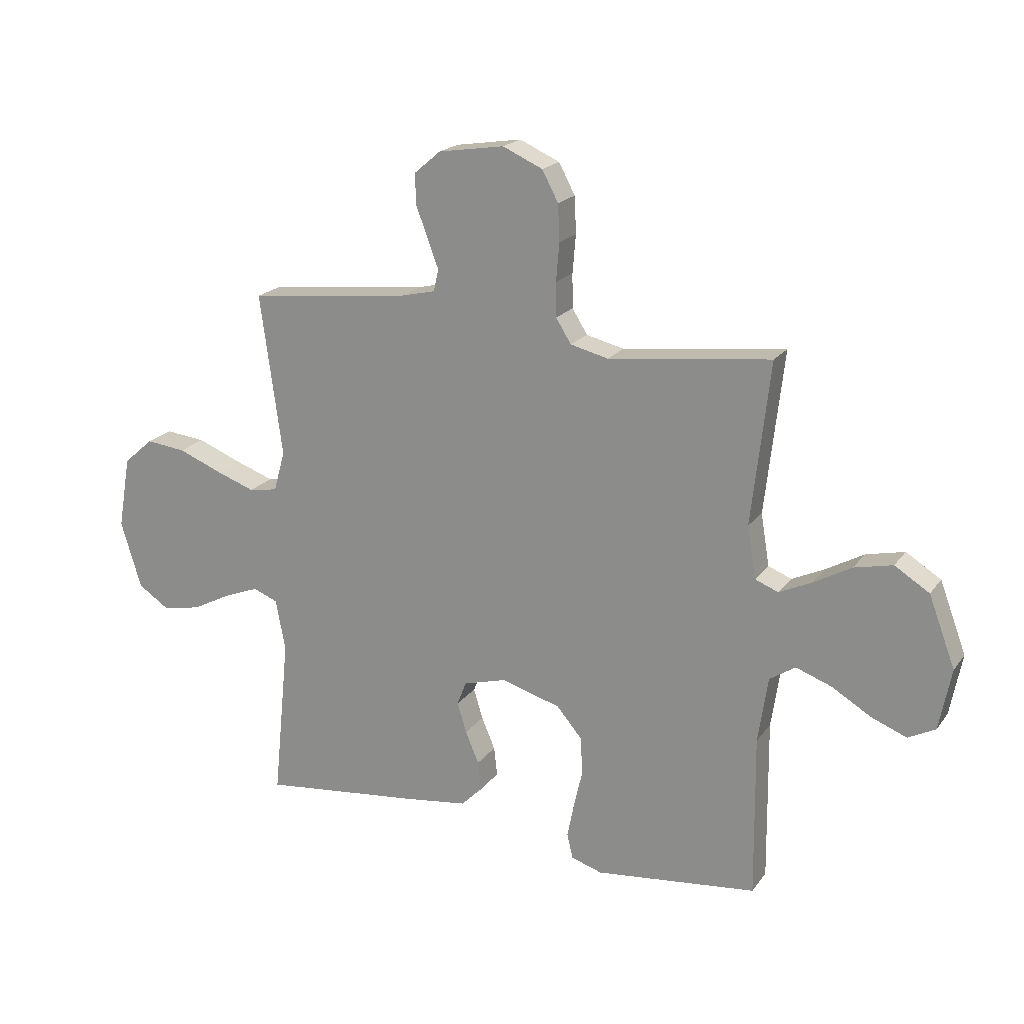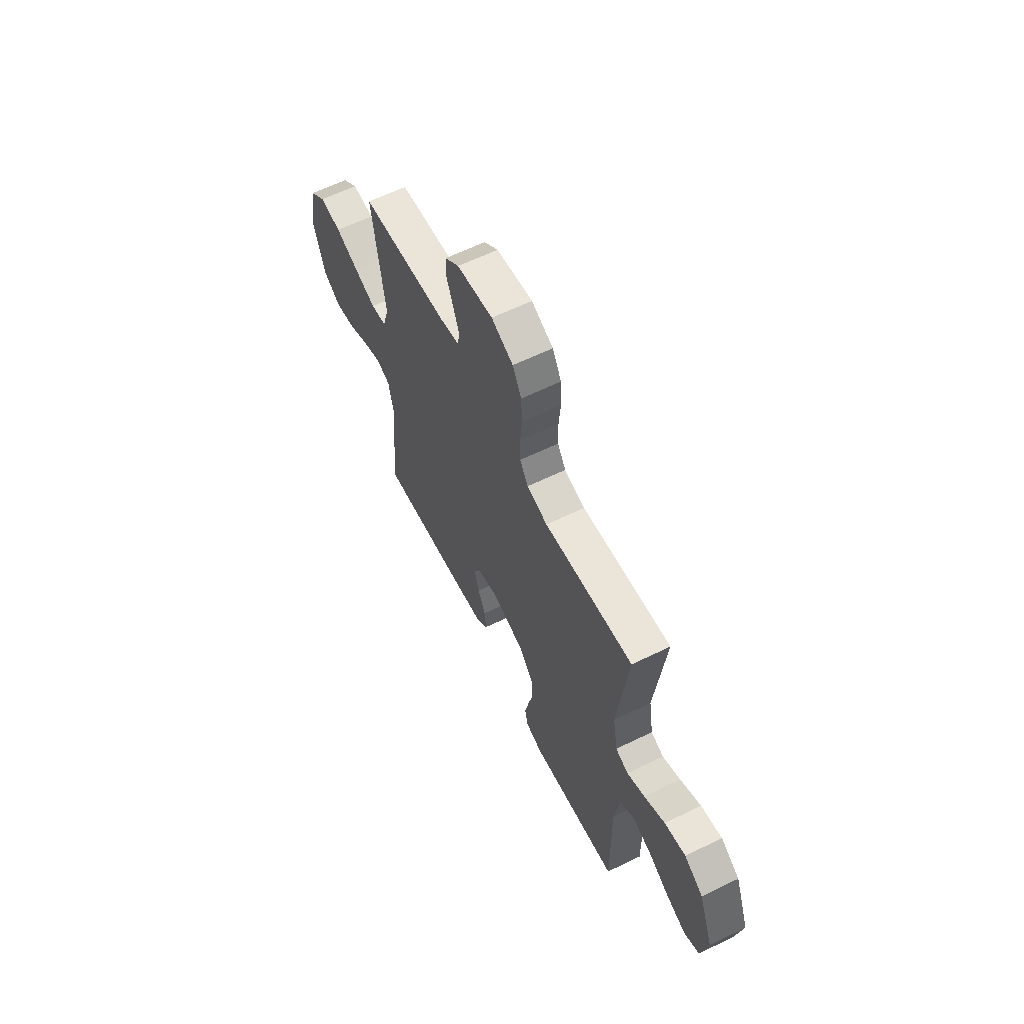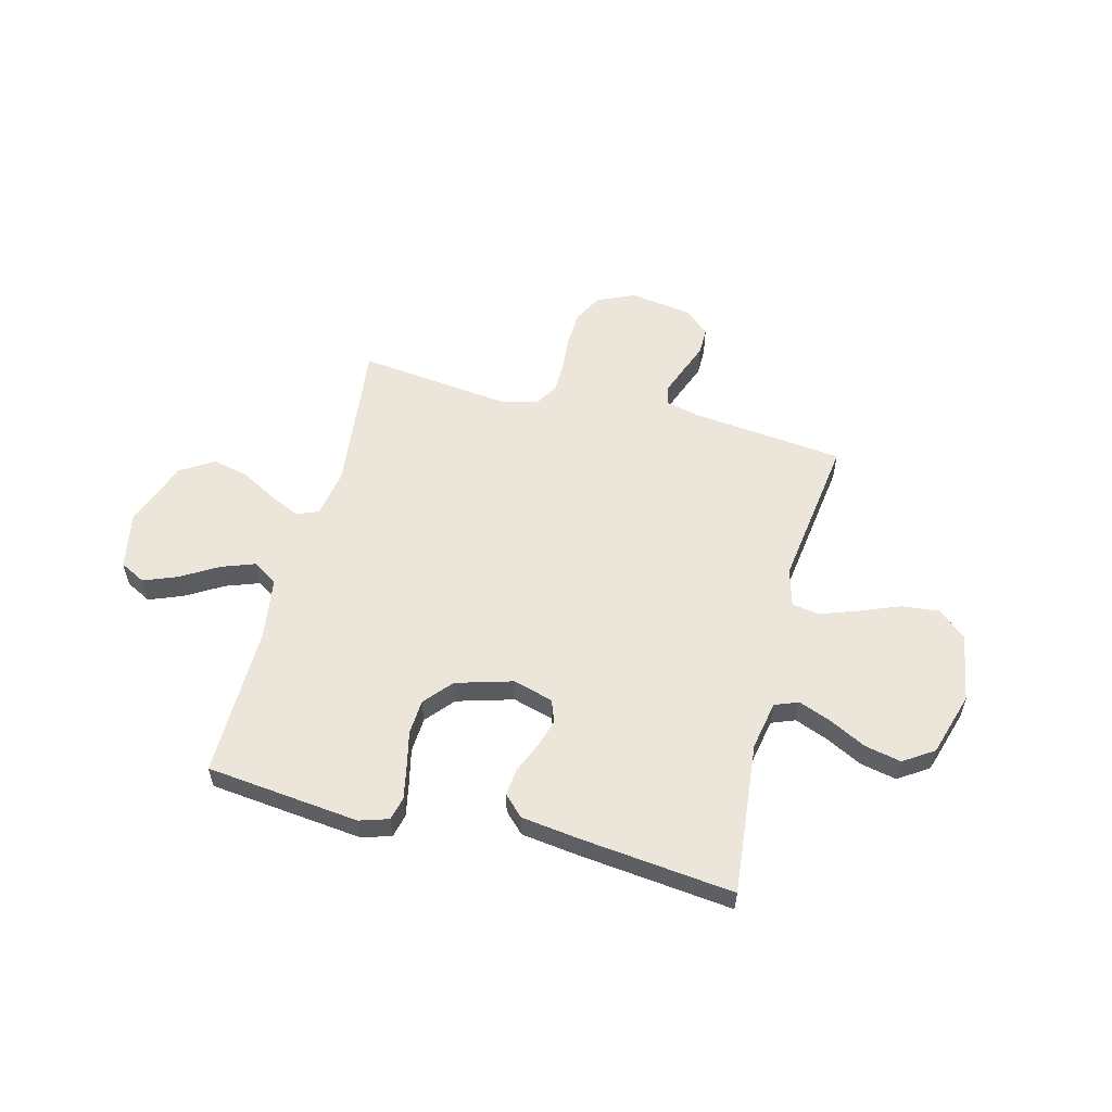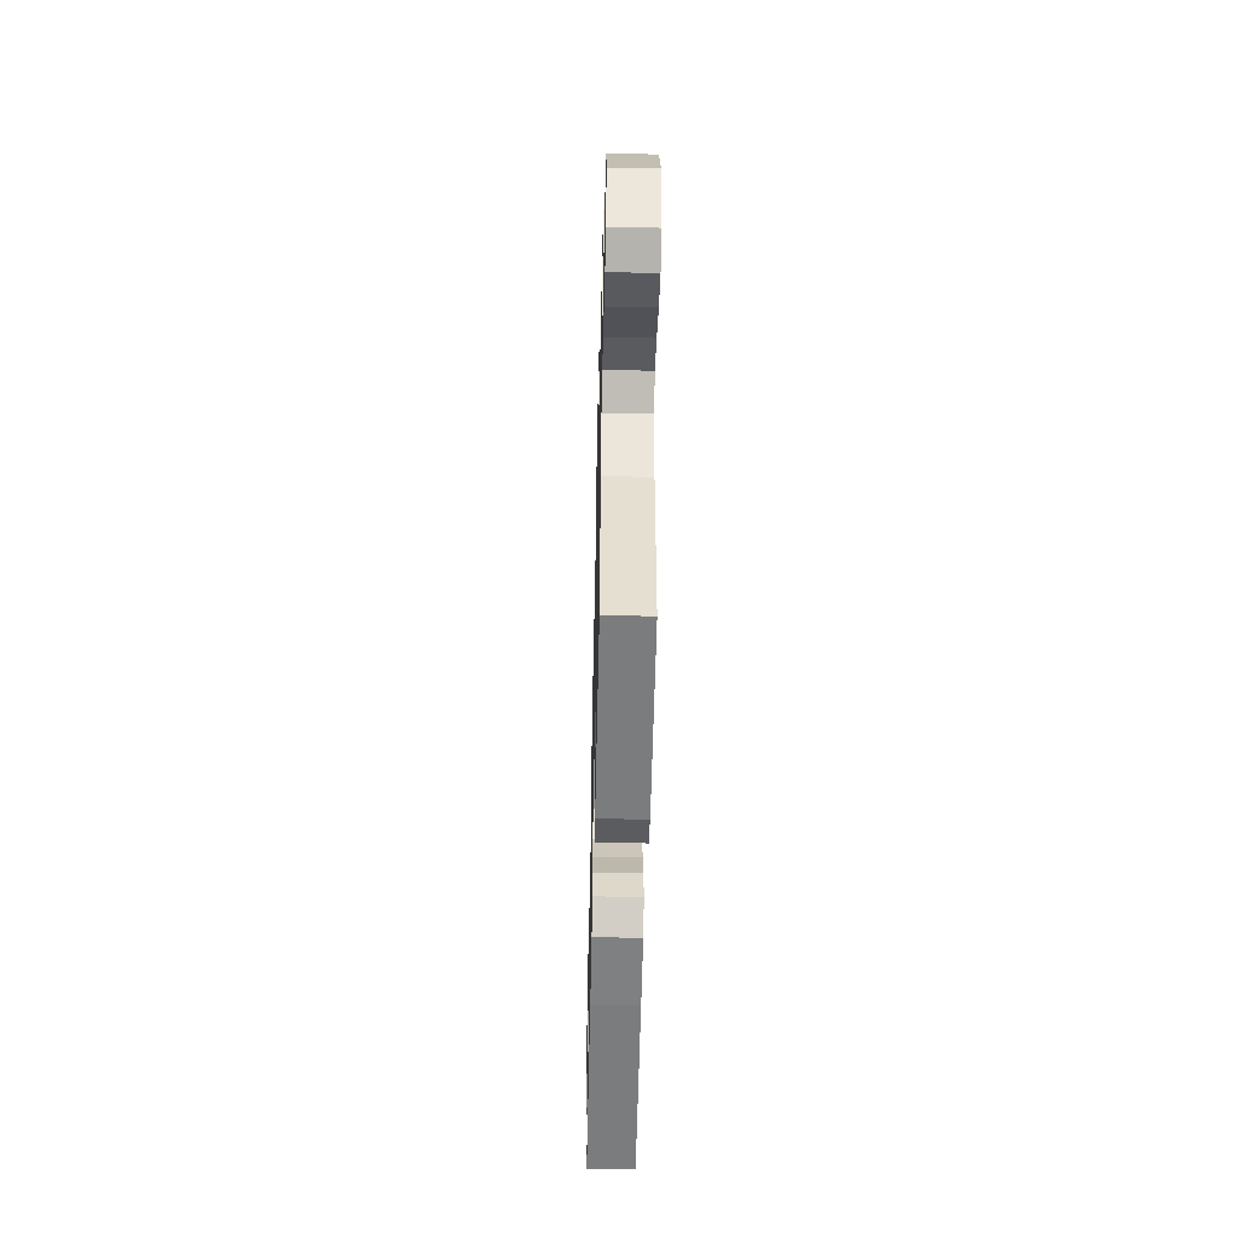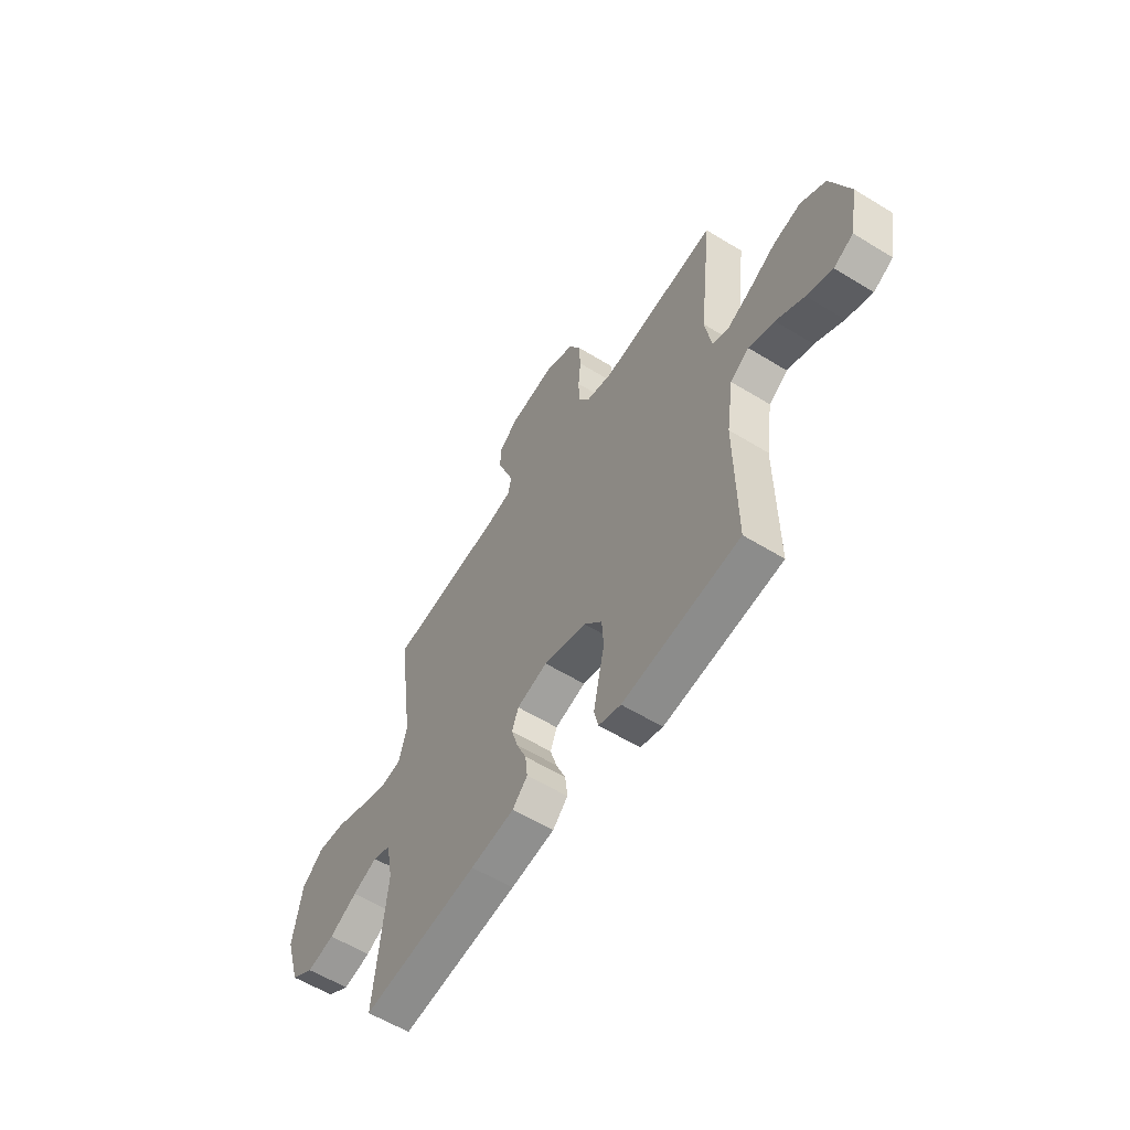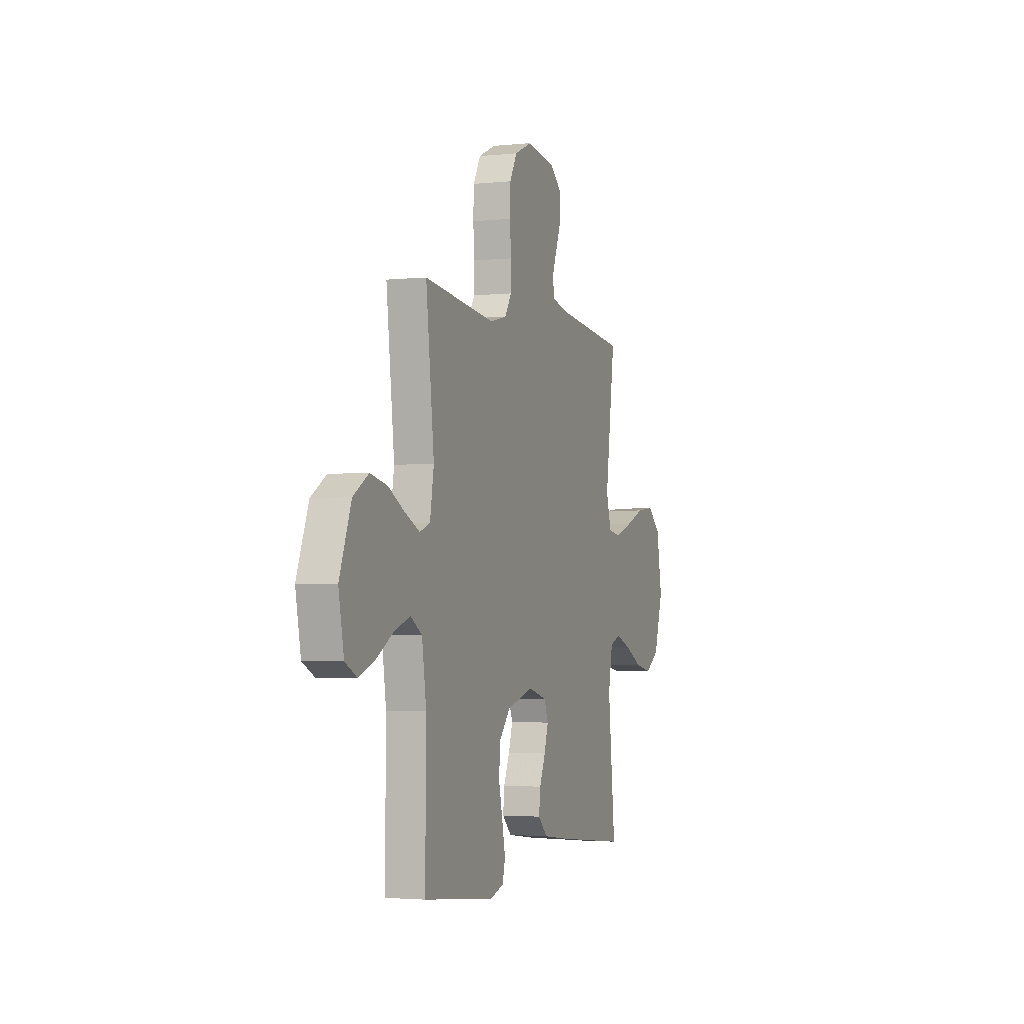
<metadata>
{"format":"obj","ext":"obj","renderer":"f3d","projection":"perspective","resolution":1024,"background":"white","views":[{"elev":19.7,"azim":25.4,"up":"+Z"},{"elev":62.1,"azim":63.7,"up":"+Z"},{"elev":56.3,"azim":-165.5,"up":"+Y"},{"elev":-52.4,"azim":88.7,"up":"+Z"},{"elev":-58.5,"azim":57.6,"up":"+Z"},{"elev":-2.6,"azim":110.1,"up":"+Z"}]}
</metadata>
<code>
v -0.5 0.07 -0.5
v -0.47 0.07 -0.2
v -0.488 0.07 -0.105
v -0.534 0.07 -0.087
v -0.598 0.07 -0.112
v -0.67 0.07 -0.149
v -0.741 0.07 -0.164
v -0.8 0.07 -0.125
v -0.838 0.07 0
v -0.815 0.07 0.134
v -0.76 0.07 0.182
v -0.686 0.07 0.174
v -0.606 0.07 0.142
v -0.533 0.07 0.116
v -0.48 0.07 0.125
v -0.459 0.07 0.2
v -0.5 0.07 0.5
v -0.2 0.07 0.533
v -0.136 0.07 0.548
v -0.127 0.07 0.588
v -0.147 0.07 0.642
v -0.17 0.07 0.702
v -0.17 0.07 0.757
v -0.122 0.07 0.798
v 0 0.07 0.817
v 0.074 0.07 0.784
v 0.104 0.07 0.728
v 0.107 0.07 0.66
v 0.101 0.07 0.59
v 0.102 0.07 0.527
v 0.13 0.07 0.482
v 0.2 0.07 0.465
v 0.5 0.07 0.5
v 0.466 0.07 0.2
v 0.482 0.07 0.104
v 0.525 0.07 0.087
v 0.585 0.07 0.115
v 0.655 0.07 0.154
v 0.726 0.07 0.17
v 0.79 0.07 0.13
v 0.839 0.07 0
v 0.817 0.07 -0.114
v 0.767 0.07 -0.14
v 0.701 0.07 -0.114
v 0.629 0.07 -0.071
v 0.563 0.07 -0.047
v 0.515 0.07 -0.078
v 0.497 0.07 -0.2
v 0.5 0.07 -0.5
v 0.2 0.07 -0.533
v 0.143 0.07 -0.515
v 0.132 0.07 -0.469
v 0.145 0.07 -0.405
v 0.161 0.07 -0.334
v 0.157 0.07 -0.265
v 0.11 0.07 -0.21
v 0 0.07 -0.178
v -0.079 0.07 -0.2
v -0.096 0.07 -0.244
v -0.079 0.07 -0.3
v -0.054 0.07 -0.359
v -0.048 0.07 -0.413
v -0.087 0.07 -0.452
v -0.2 0.07 -0.467
v -0.5 0 -0.5
v -0.47 0 -0.2
v -0.488 0 -0.105
v -0.534 0 -0.087
v -0.598 0 -0.112
v -0.67 0 -0.149
v -0.741 0 -0.164
v -0.8 0 -0.125
v -0.838 0 0
v -0.815 0 0.134
v -0.76 0 0.182
v -0.686 0 0.174
v -0.606 0 0.142
v -0.533 0 0.116
v -0.48 0 0.125
v -0.459 0 0.2
v -0.5 0 0.5
v -0.2 0 0.533
v -0.136 0 0.548
v -0.127 0 0.588
v -0.147 0 0.642
v -0.17 0 0.702
v -0.17 0 0.757
v -0.122 0 0.798
v 0 0 0.817
v 0.074 0 0.784
v 0.104 0 0.728
v 0.107 0 0.66
v 0.101 0 0.59
v 0.102 0 0.527
v 0.13 0 0.482
v 0.2 0 0.465
v 0.5 0 0.5
v 0.466 0 0.2
v 0.482 0 0.104
v 0.525 0 0.087
v 0.585 0 0.115
v 0.655 0 0.154
v 0.726 0 0.17
v 0.79 0 0.13
v 0.839 0 0
v 0.817 0 -0.114
v 0.767 0 -0.14
v 0.701 0 -0.114
v 0.629 0 -0.071
v 0.563 0 -0.047
v 0.515 0 -0.078
v 0.497 0 -0.2
v 0.5 0 -0.5
v 0.2 0 -0.533
v 0.143 0 -0.515
v 0.132 0 -0.469
v 0.145 0 -0.405
v 0.161 0 -0.334
v 0.157 0 -0.265
v 0.11 0 -0.21
v 0 0 -0.178
v -0.079 0 -0.2
v -0.096 0 -0.244
v -0.079 0 -0.3
v -0.054 0 -0.359
v -0.048 0 -0.413
v -0.087 0 -0.452
v -0.2 0 -0.467
f 64 1 2
f 63 64 2
f 62 63 2
f 61 62 2
f 60 61 2
f 59 60 2 3
f 58 59 3 4
f 57 58 4
f 52 53 54
f 51 52 54
f 50 51 54
f 49 50 54
f 48 49 54
f 47 48 54 55
f 46 47 55 56
f 43 44 45
f 42 43 45
f 41 42 45
f 40 41 45
f 39 40 45
f 38 39 45
f 37 38 45
f 36 37 45 46
f 46 56 57
f 36 46 57
f 35 36 57
f 32 33 34
f 35 57 4
f 34 35 4
f 32 34 4
f 31 32 4
f 27 28 29
f 26 27 29
f 25 26 29
f 24 25 29
f 23 24 29
f 22 23 29
f 21 22 29
f 20 21 29 30
f 16 17 18
f 15 16 18 19
f 11 12 13
f 10 11 13
f 9 10 13
f 8 9 13
f 7 8 13
f 6 7 13
f 5 6 13
f 5 13 14
f 4 5 14 15
f 19 20 30 31
f 4 15 19 31
f 66 65 128
f 66 128 127
f 66 127 126
f 66 126 125
f 66 125 124
f 67 66 124 123
f 68 67 123 122
f 68 122 121
f 118 117 116
f 118 116 115
f 118 115 114
f 118 114 113
f 118 113 112
f 119 118 112 111
f 120 119 111 110
f 109 108 107
f 109 107 106
f 109 106 105
f 109 105 104
f 109 104 103
f 109 103 102
f 109 102 101
f 110 109 101 100
f 121 120 110
f 121 110 100
f 121 100 99
f 98 97 96
f 68 121 99
f 68 99 98
f 68 98 96
f 68 96 95
f 93 92 91
f 93 91 90
f 93 90 89
f 93 89 88
f 93 88 87
f 93 87 86
f 93 86 85
f 94 93 85 84
f 82 81 80
f 83 82 80 79
f 77 76 75
f 77 75 74
f 77 74 73
f 77 73 72
f 77 72 71
f 77 71 70
f 77 70 69
f 78 77 69
f 79 78 69 68
f 95 94 84 83
f 95 83 79 68
f 1 65 66 2
f 2 66 67 3
f 3 67 68 4
f 4 68 69 5
f 5 69 70 6
f 6 70 71 7
f 7 71 72 8
f 8 72 73 9
f 9 73 74 10
f 10 74 75 11
f 11 75 76 12
f 12 76 77 13
f 13 77 78 14
f 14 78 79 15
f 15 79 80 16
f 16 80 81 17
f 17 81 82 18
f 18 82 83 19
f 19 83 84 20
f 20 84 85 21
f 21 85 86 22
f 22 86 87 23
f 23 87 88 24
f 24 88 89 25
f 25 89 90 26
f 26 90 91 27
f 27 91 92 28
f 28 92 93 29
f 29 93 94 30
f 30 94 95 31
f 31 95 96 32
f 32 96 97 33
f 33 97 98 34
f 34 98 99 35
f 35 99 100 36
f 36 100 101 37
f 37 101 102 38
f 38 102 103 39
f 39 103 104 40
f 40 104 105 41
f 41 105 106 42
f 42 106 107 43
f 43 107 108 44
f 44 108 109 45
f 45 109 110 46
f 46 110 111 47
f 47 111 112 48
f 48 112 113 49
f 49 113 114 50
f 50 114 115 51
f 51 115 116 52
f 52 116 117 53
f 53 117 118 54
f 54 118 119 55
f 55 119 120 56
f 56 120 121 57
f 57 121 122 58
f 58 122 123 59
f 59 123 124 60
f 60 124 125 61
f 61 125 126 62
f 62 126 127 63
f 63 127 128 64
f 64 128 65 1

</code>
